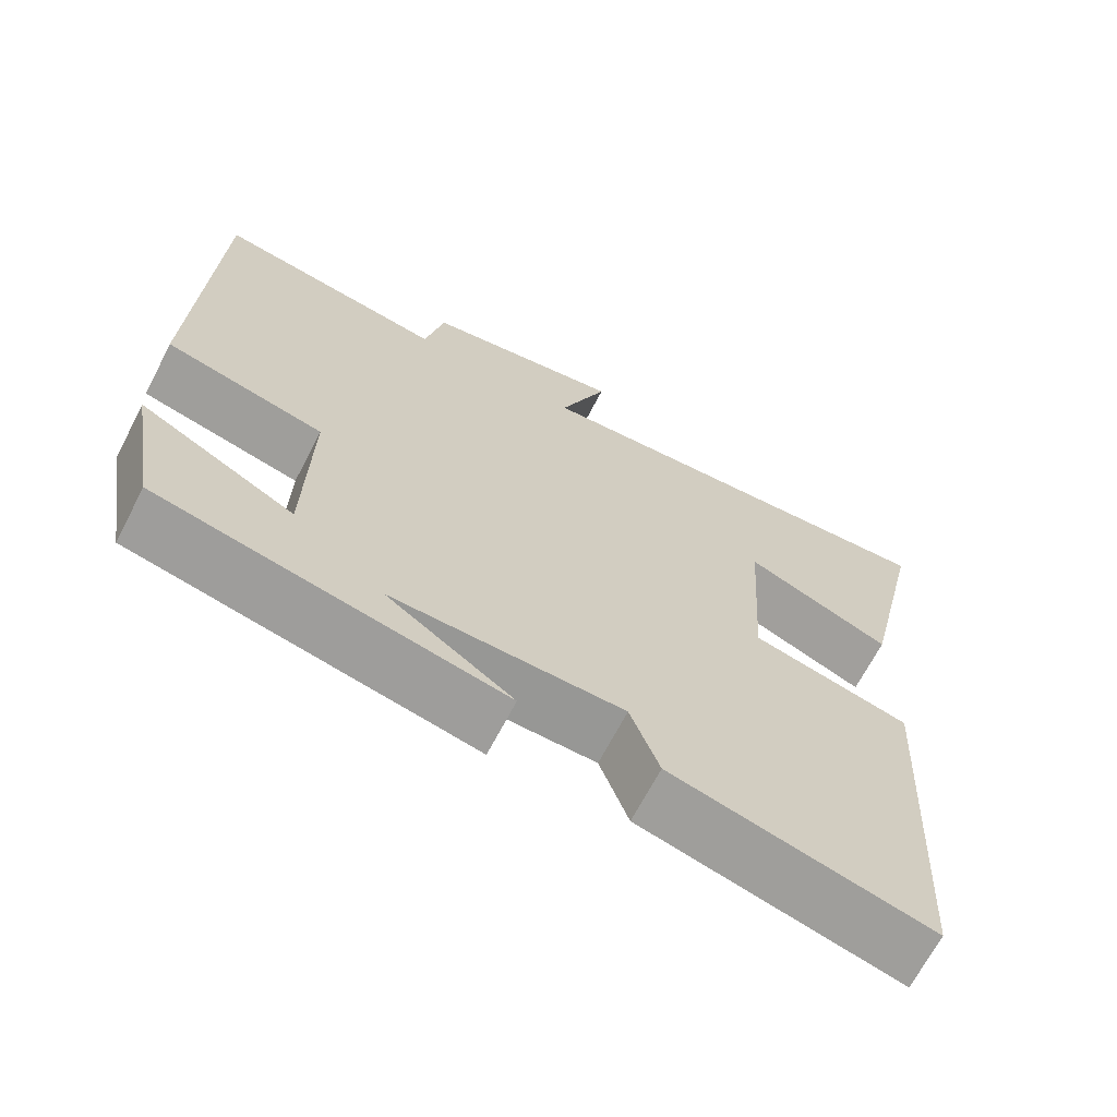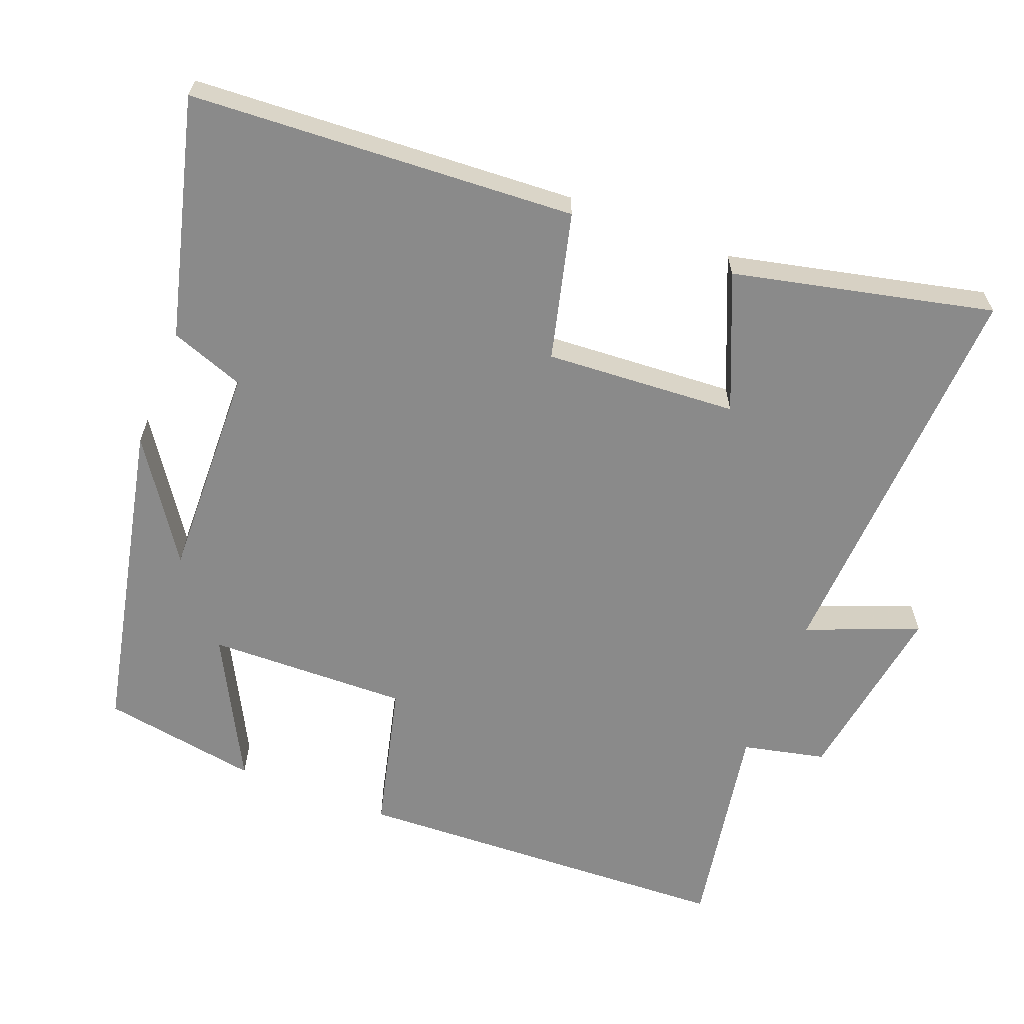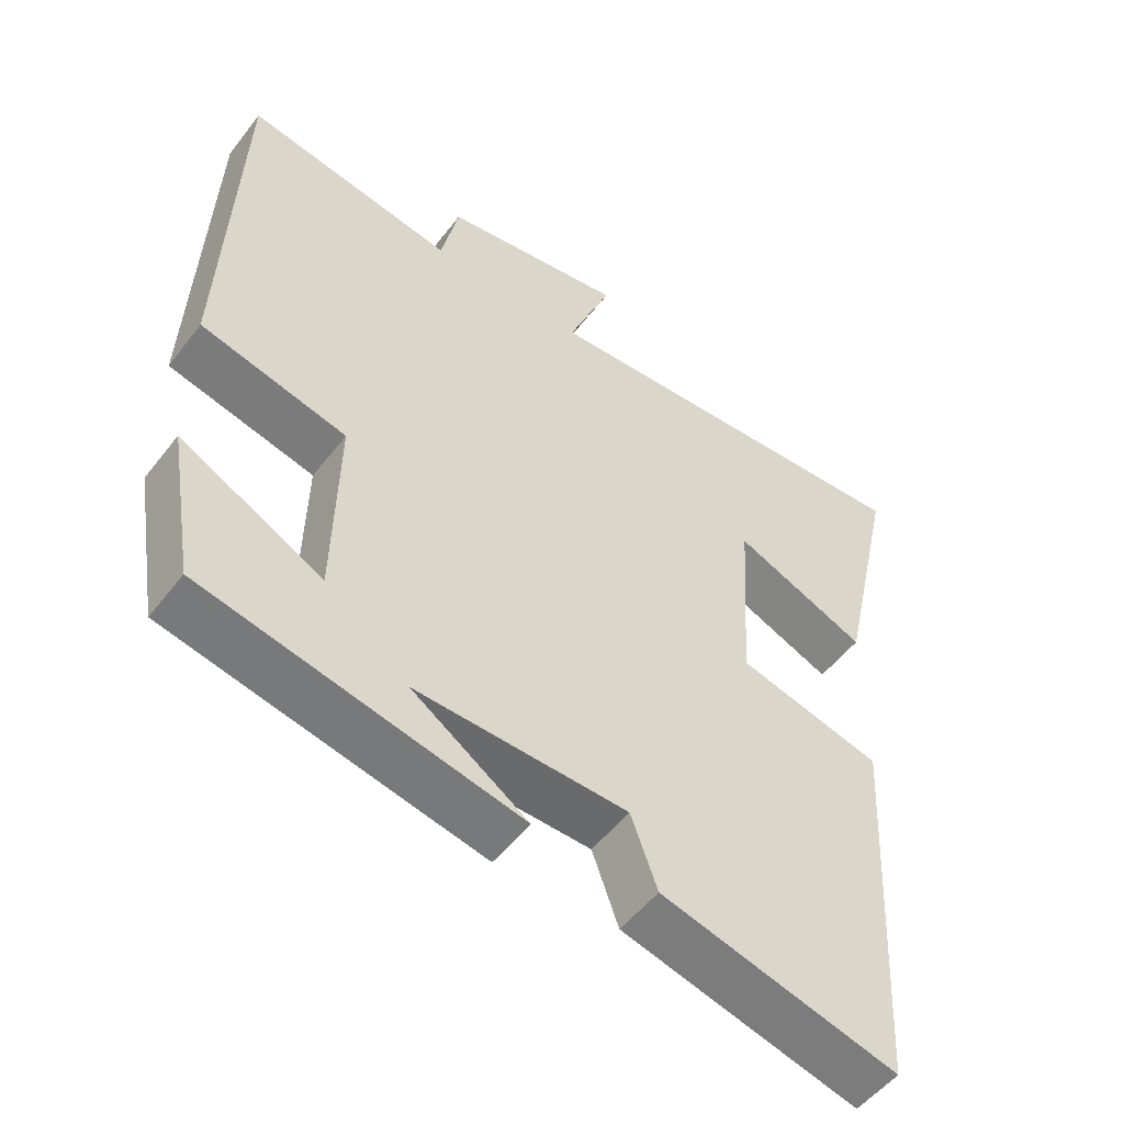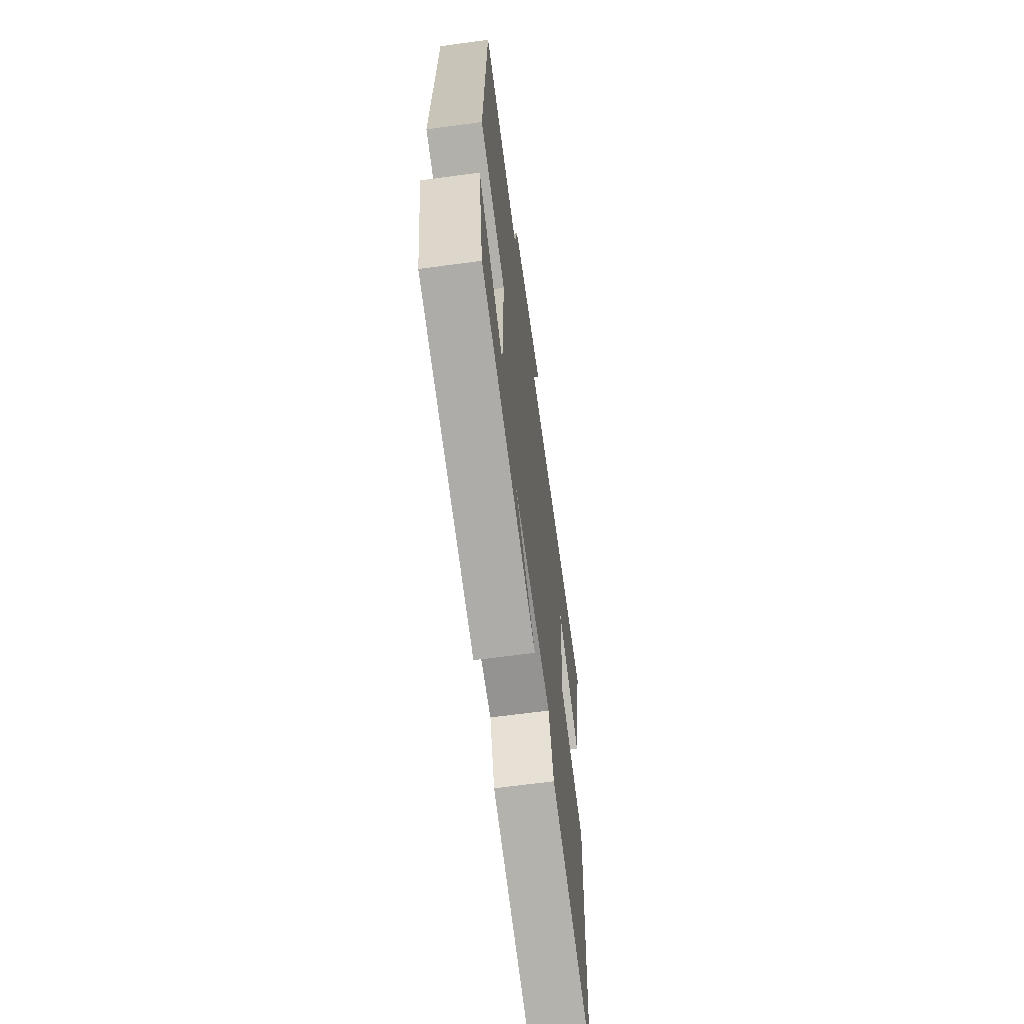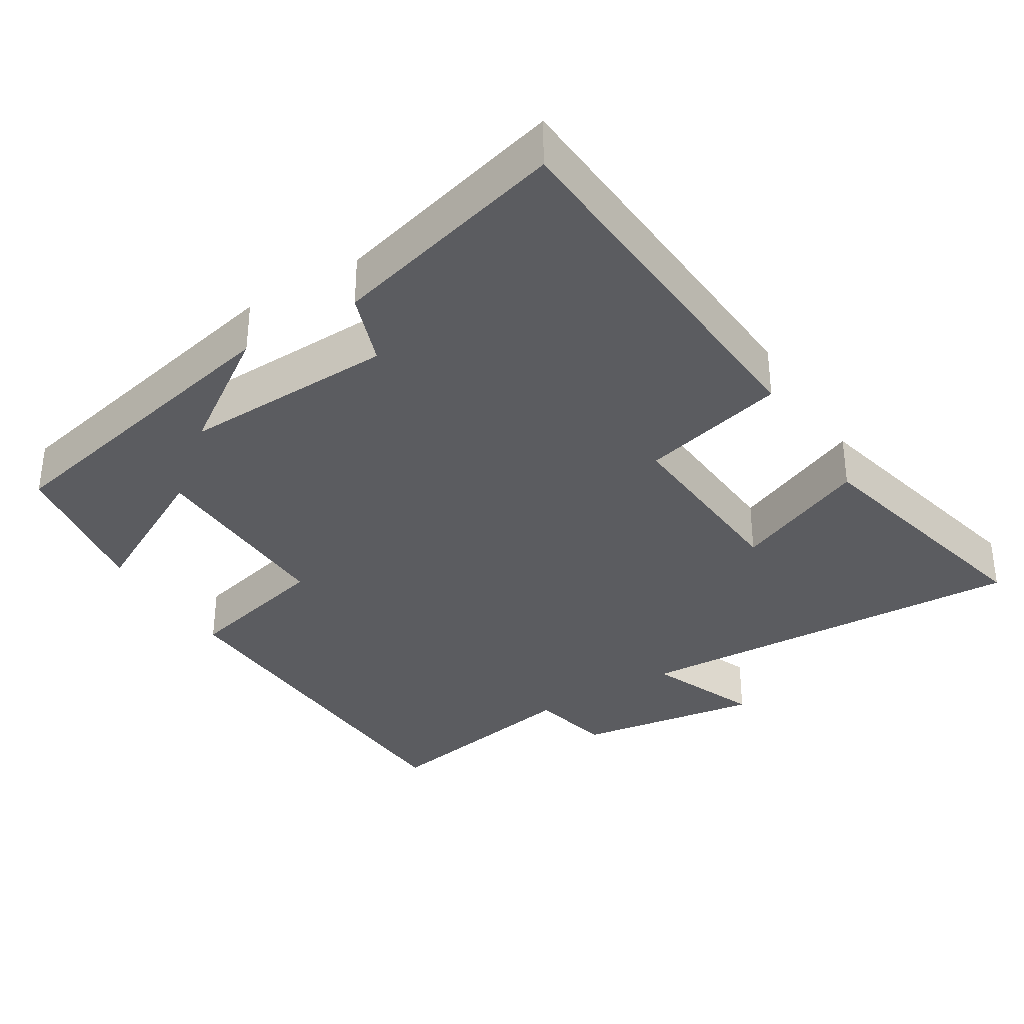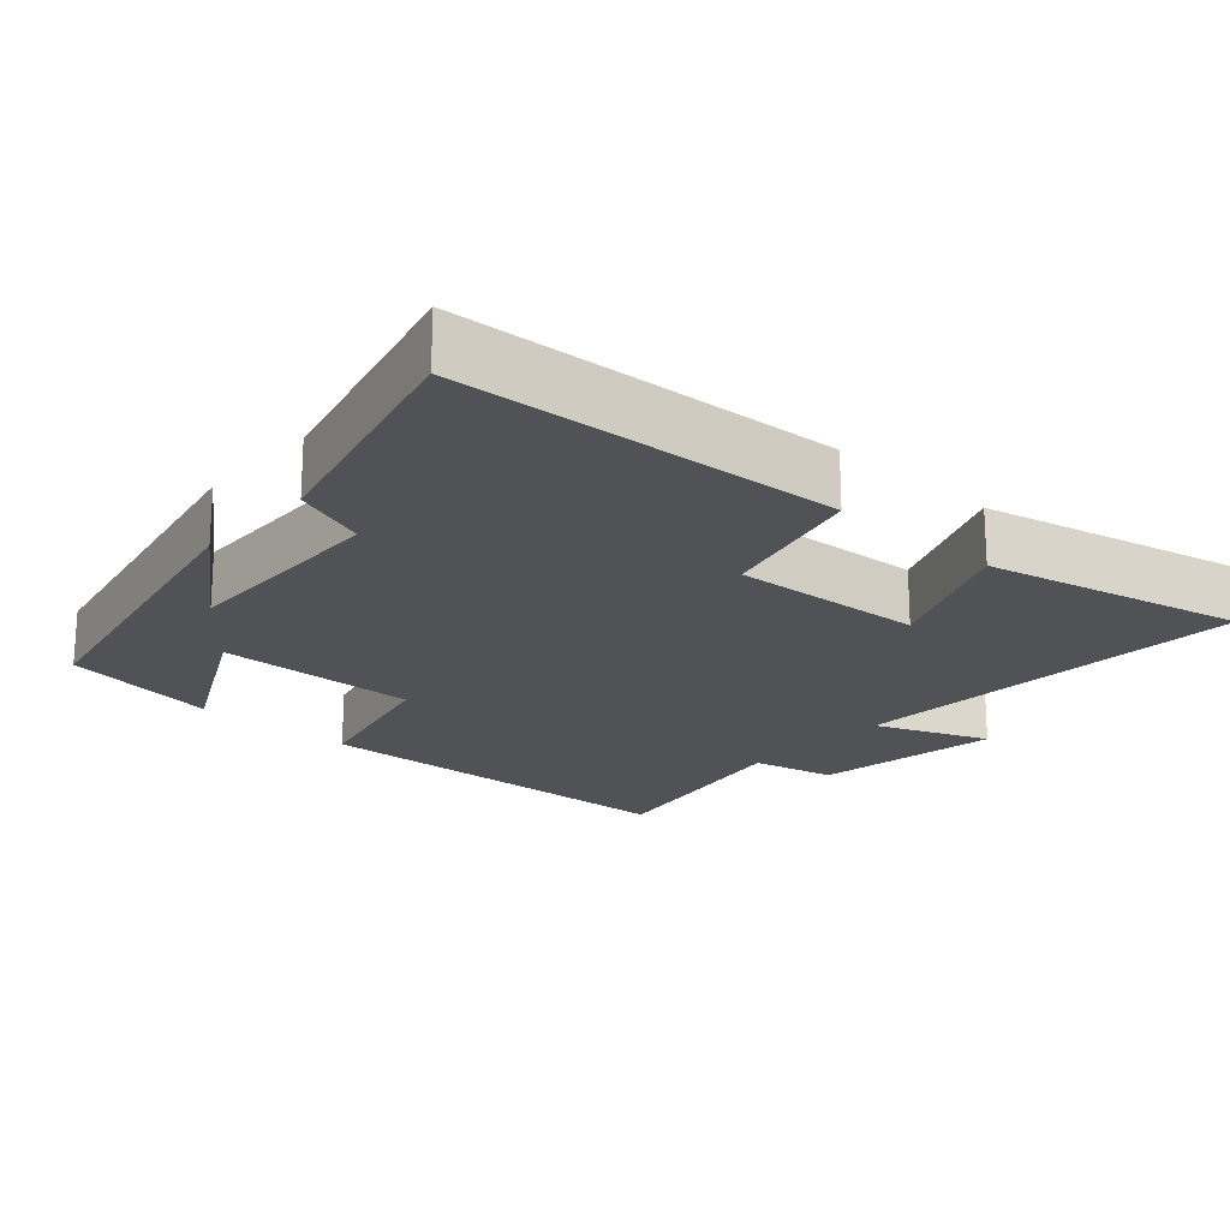
<metadata>
{"format":"obj","ext":"obj","renderer":"f3d","projection":"perspective","resolution":1024,"background":"white","views":[{"elev":-67.5,"azim":152.6,"up":"+Z"},{"elev":-63.4,"azim":-111.1,"up":"+Y"},{"elev":-52.1,"azim":143.5,"up":"+Z"},{"elev":-65.3,"azim":97.7,"up":"+Z"},{"elev":-34.8,"azim":-147.9,"up":"+Y"},{"elev":-20.7,"azim":-131.9,"up":"+Y"}]}
</metadata>
<code>
v 0.479 0.07 0.55
v 0.5 0.07 0.027
v 0.297 0.07 -0.022
v 0.303 0.07 -0.296
v 0.5 0.07 -0.193
v 0.464 0.07 -0.407
v 0.027 0.07 -0.5
v 0.188 0.07 -0.391
v -0.106 0.07 -0.399
v -0.143 0.07 -0.5
v -0.471 0.07 -0.585
v -0.5 0.07 -0.058
v -0.299 0.07 -0.008
v -0.315 0.07 0.254
v -0.5 0.07 0.176
v -0.579 0.07 0.53
v -0.031 0.07 0.5
v -0.092 0.07 0.653
v 0.162 0.07 0.613
v 0.187 0.07 0.5
v 0.479 0 0.55
v 0.5 0 0.027
v 0.297 0 -0.022
v 0.303 0 -0.296
v 0.5 0 -0.193
v 0.464 0 -0.407
v 0.027 0 -0.5
v 0.188 0 -0.391
v -0.106 0 -0.399
v -0.143 0 -0.5
v -0.471 0 -0.585
v -0.5 0 -0.058
v -0.299 0 -0.008
v -0.315 0 0.254
v -0.5 0 0.176
v -0.579 0 0.53
v -0.031 0 0.5
v -0.092 0 0.653
v 0.162 0 0.613
v 0.187 0 0.5
f 17 18 19 20
f 14 15 16 17
f 13 14 17 20
f 10 11 12 13
f 9 10 13 20
f 8 9 20
f 5 6 7 8
f 4 5 8
f 3 4 8 20
f 1 2 3 20
f 40 39 38 37
f 37 36 35 34
f 40 37 34 33
f 33 32 31 30
f 40 33 30 29
f 40 29 28
f 28 27 26 25
f 28 25 24
f 40 28 24 23
f 40 23 22 21
f 1 21 22 2
f 2 22 23 3
f 3 23 24 4
f 4 24 25 5
f 5 25 26 6
f 6 26 27 7
f 7 27 28 8
f 8 28 29 9
f 9 29 30 10
f 10 30 31 11
f 11 31 32 12
f 12 32 33 13
f 13 33 34 14
f 14 34 35 15
f 15 35 36 16
f 16 36 37 17
f 17 37 38 18
f 18 38 39 19
f 19 39 40 20
f 20 40 21 1

</code>
